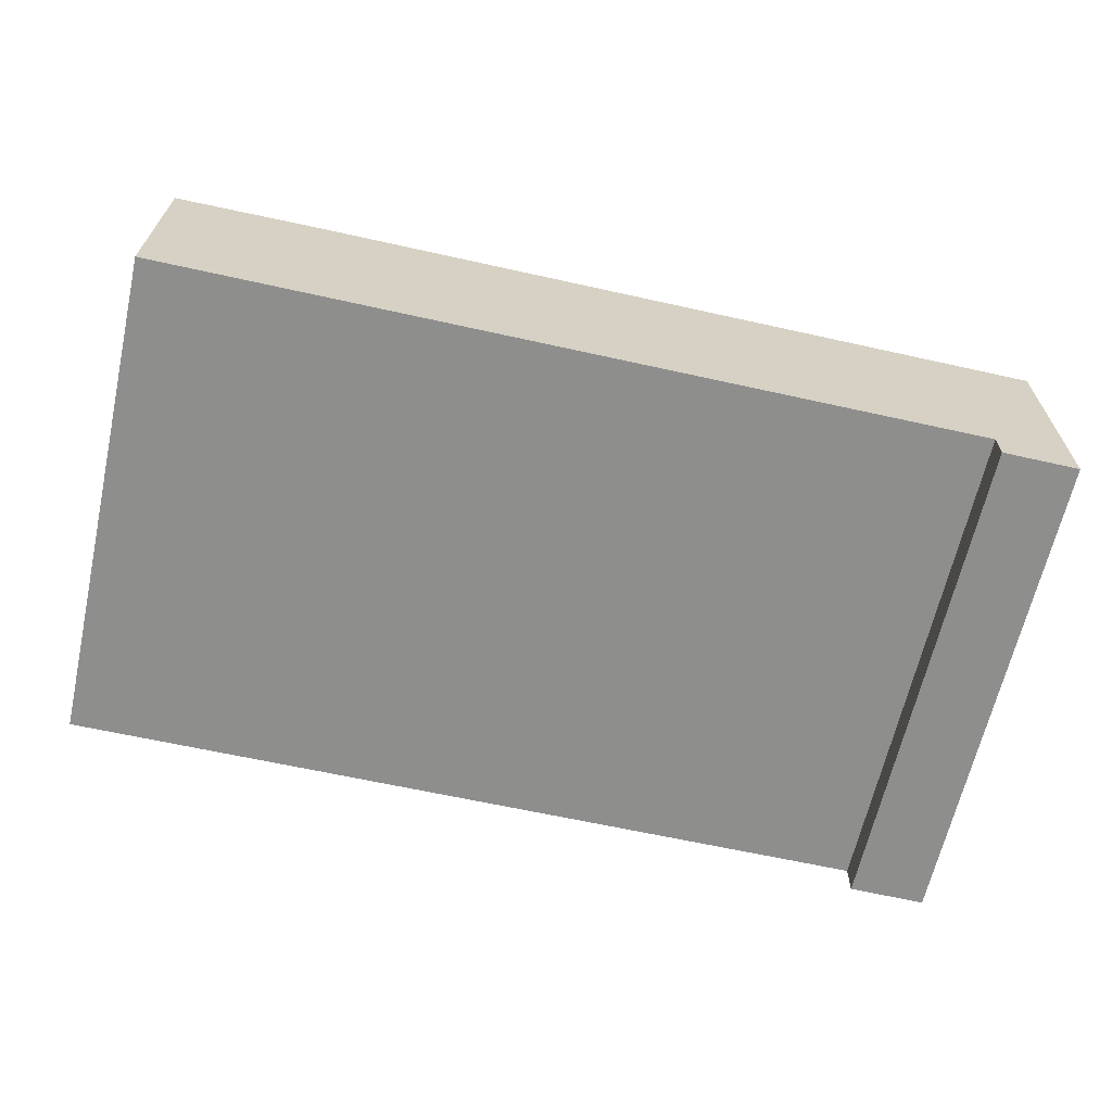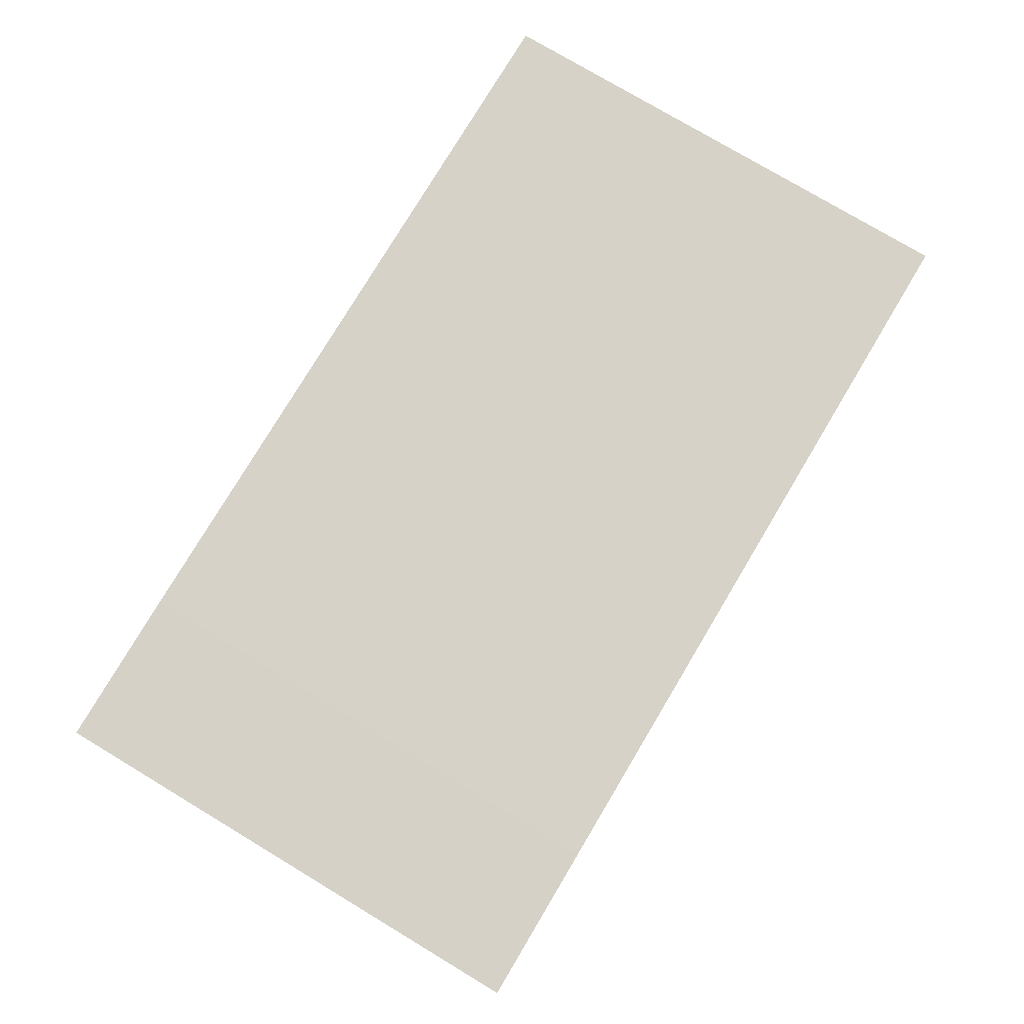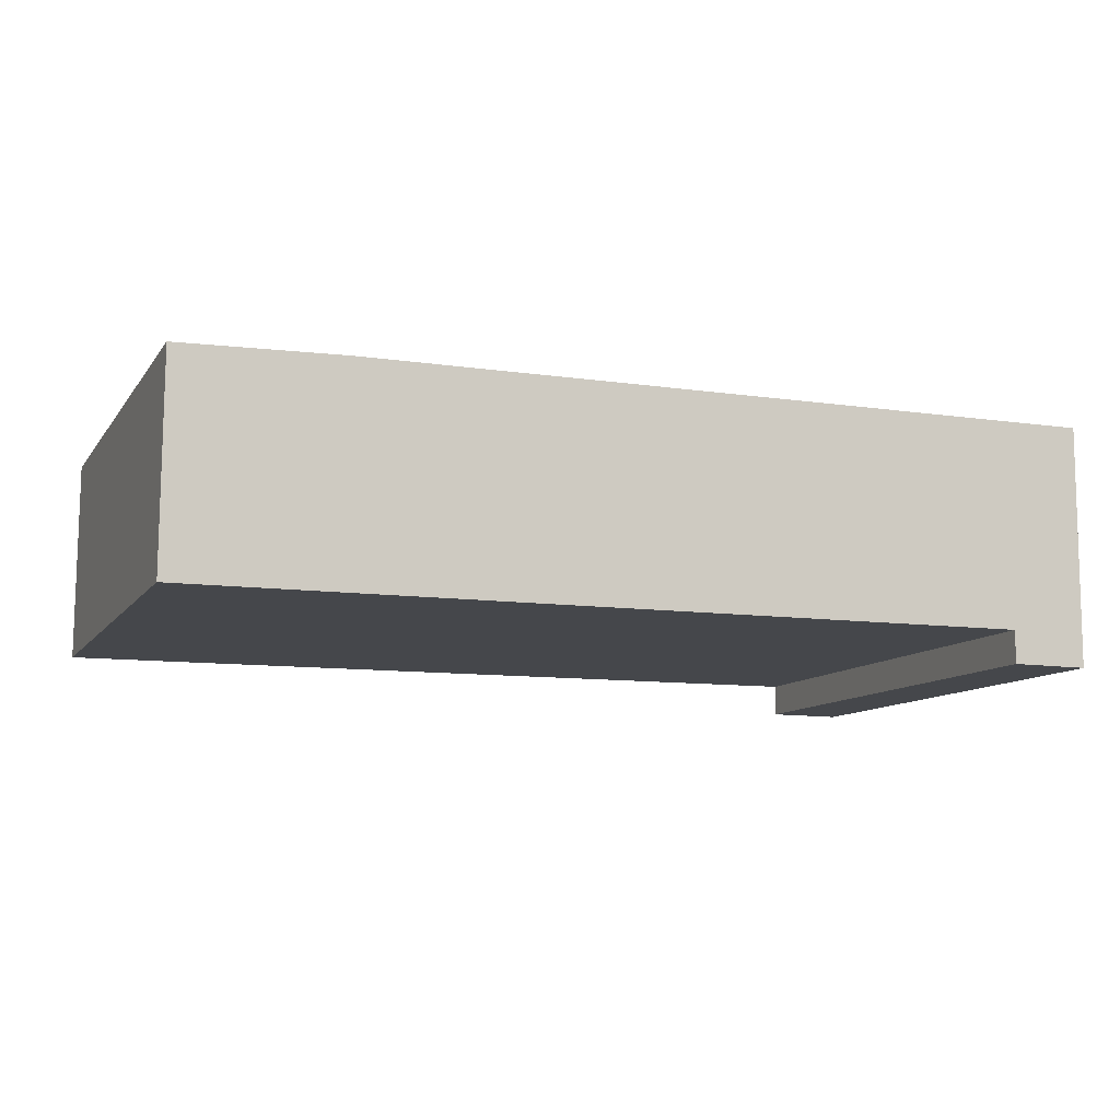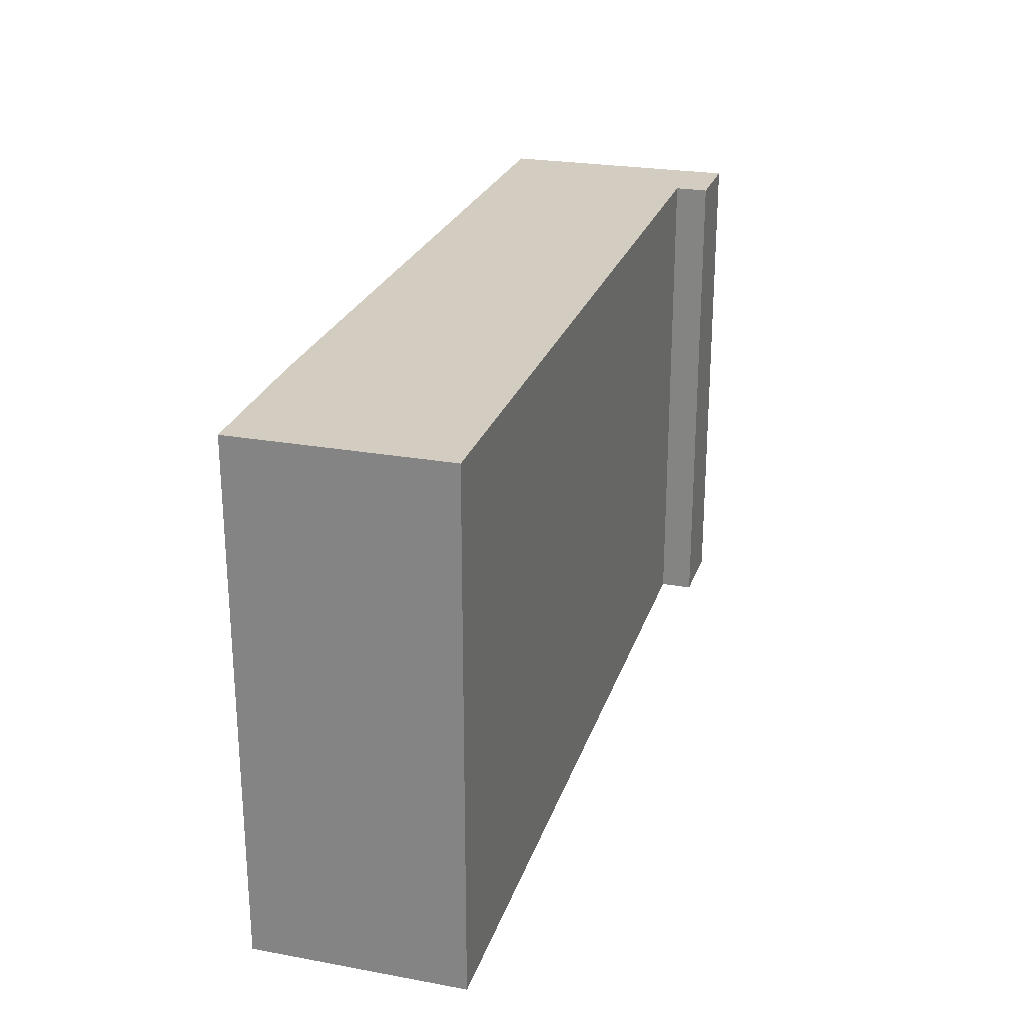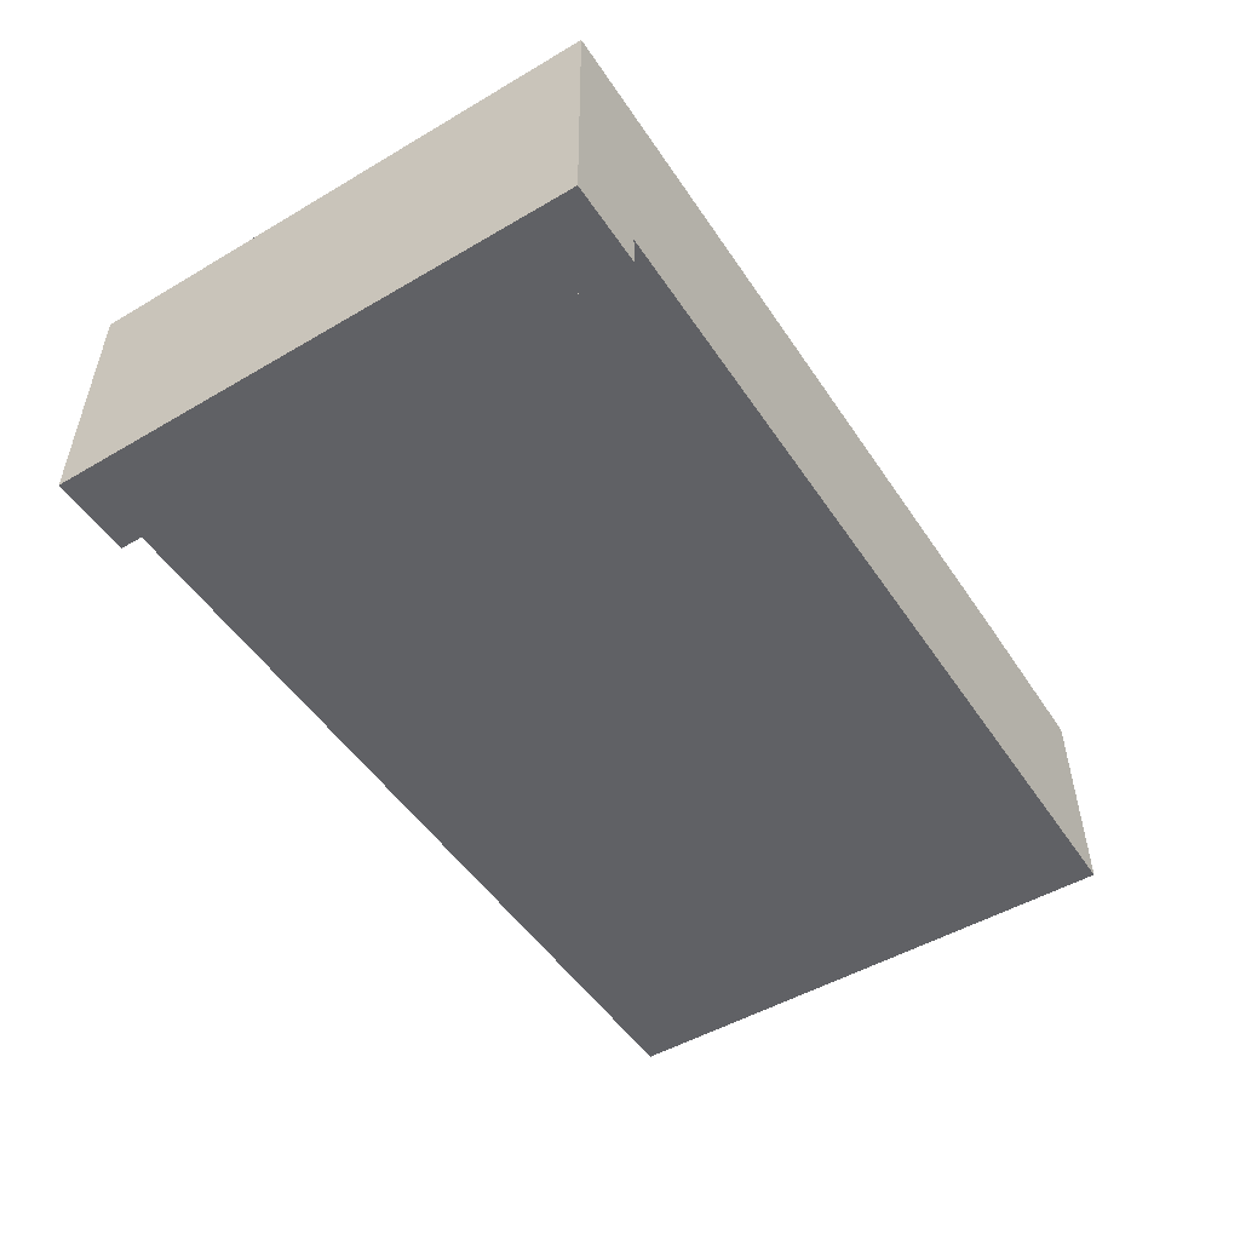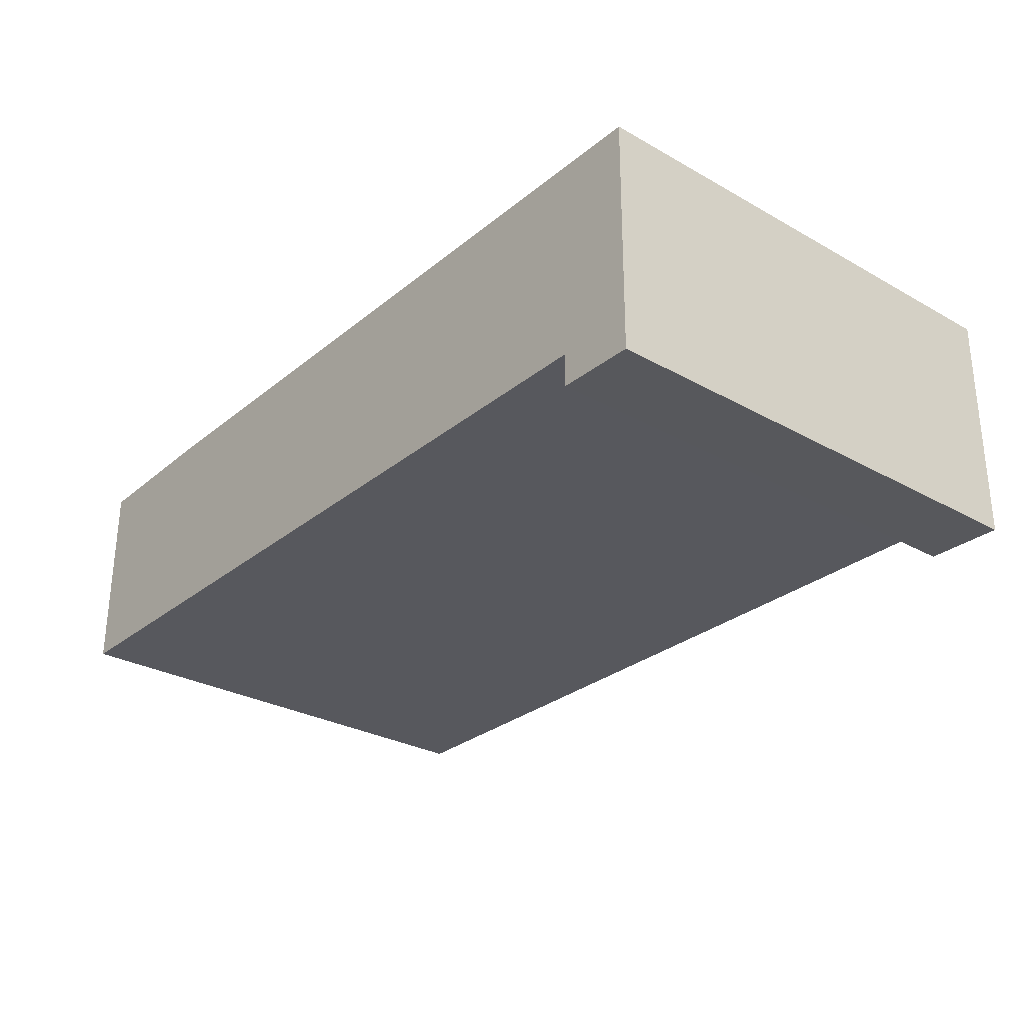
<metadata>
{"format":"obj","ext":"obj","renderer":"f3d","projection":"perspective","resolution":1024,"background":"white","views":[{"elev":-64.8,"azim":167.3,"up":"+Z"},{"elev":77.7,"azim":120.9,"up":"+Z"},{"elev":-10.3,"azim":158.9,"up":"+Z"},{"elev":24.7,"azim":106.3,"up":"+Y"},{"elev":-50.2,"azim":-57.3,"up":"+Z"},{"elev":-28.7,"azim":-130.0,"up":"+Z"}]}
</metadata>
<code>
v  11.74 6.567 -0.085
v  11.75 6.567 -2.747
v  9.684 6.567 -0.03
v  1.016 6.567 -2.698
v  0 6.567 4.021e-16
v  1.021 6.567 -3.129
v  0.014 6.567 -3.134
v  11.74 5.205e-18 -0.085
v  11.75 1.682e-16 -2.747
v  1.016 1.652e-16 -2.698
v  1.021 1.916e-16 -3.129
v  0.014 1.919e-16 -3.134
v  0 0 0
v  9.684 1.837e-18 -0.03
g defaultobject
f 1 2 3
f 4 3 2
f 5 3 4
f 6 5 4
f 7 5 6
f 8 2 1
f 2 8 9
f 10 6 4
f 6 10 11
f 9 4 2
f 4 9 10
f 11 7 6
f 7 11 12
f 12 5 7
f 5 12 13
f 14 1 3
f 1 14 8
f 13 3 5
f 3 13 14
f 11 13 12
f 13 11 10
f 13 10 14
f 14 10 9
f 14 9 8

</code>
